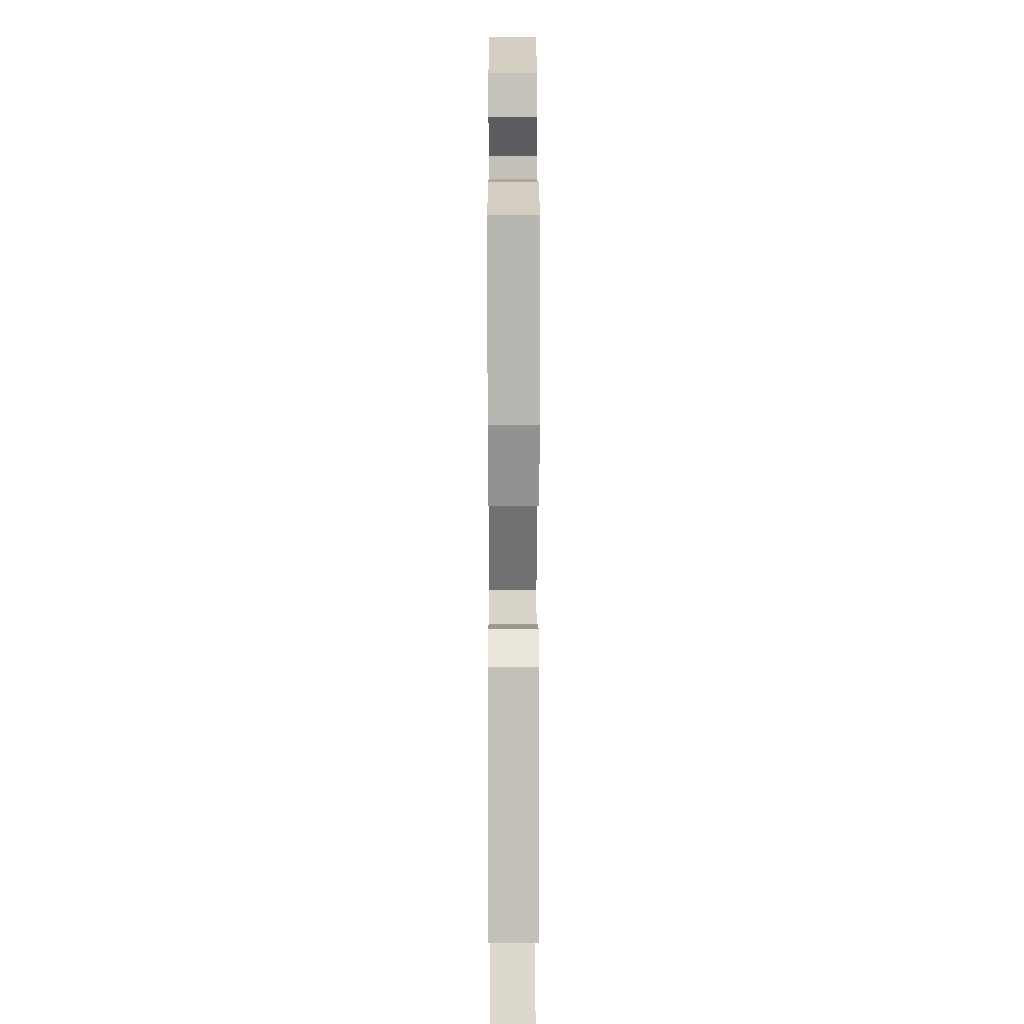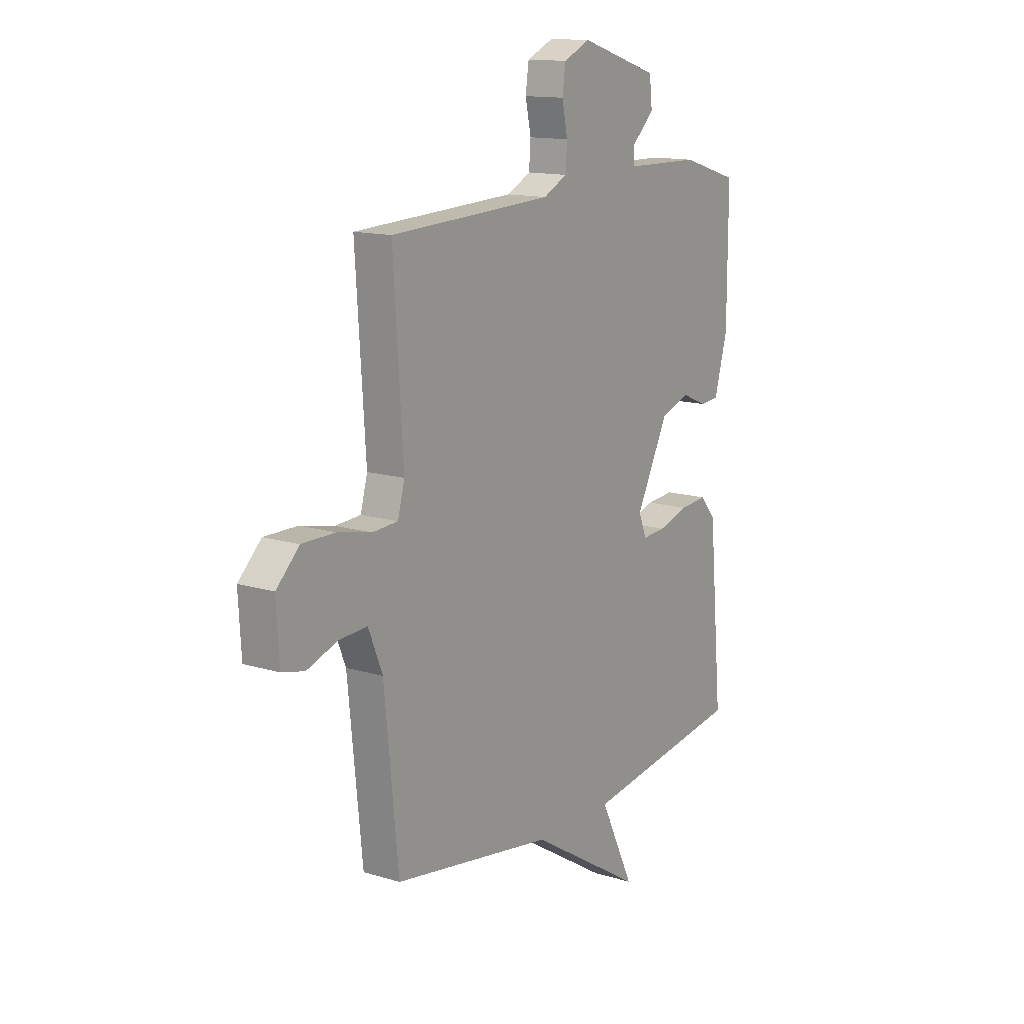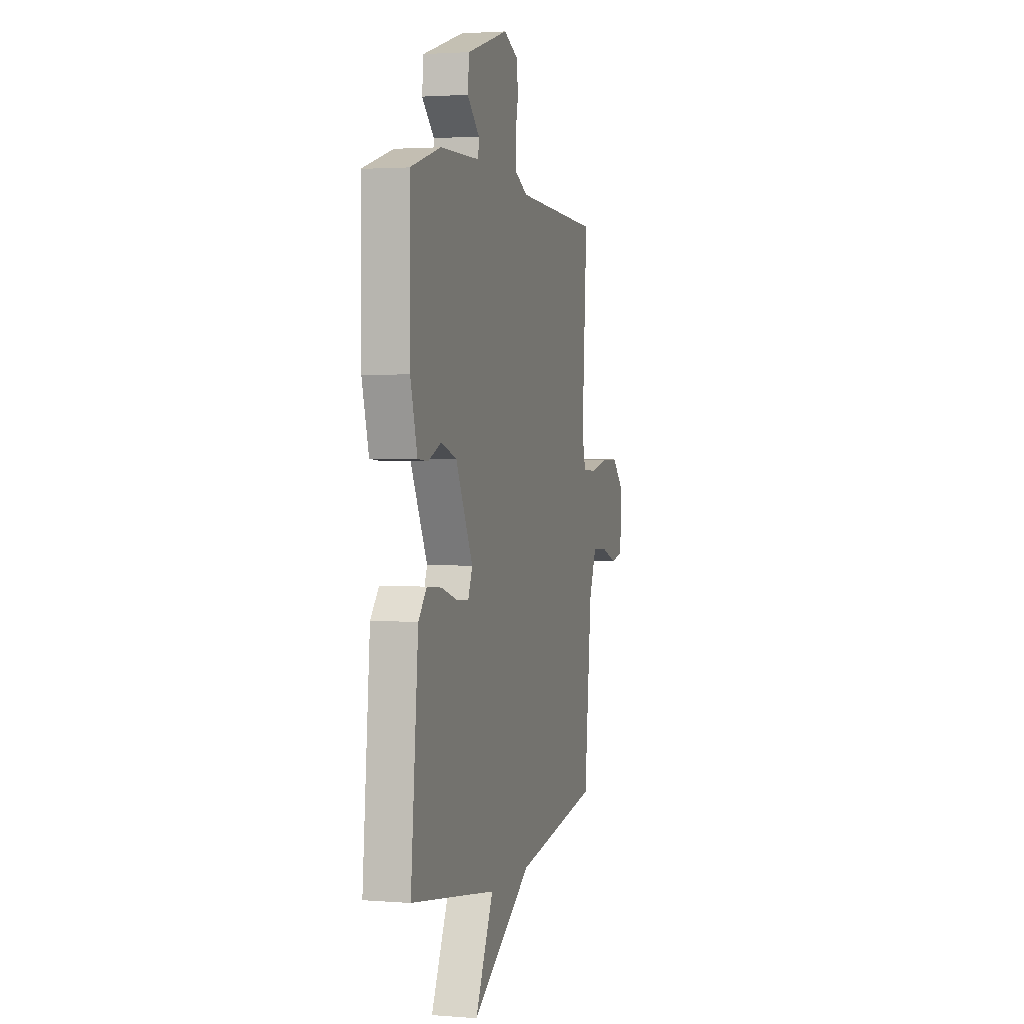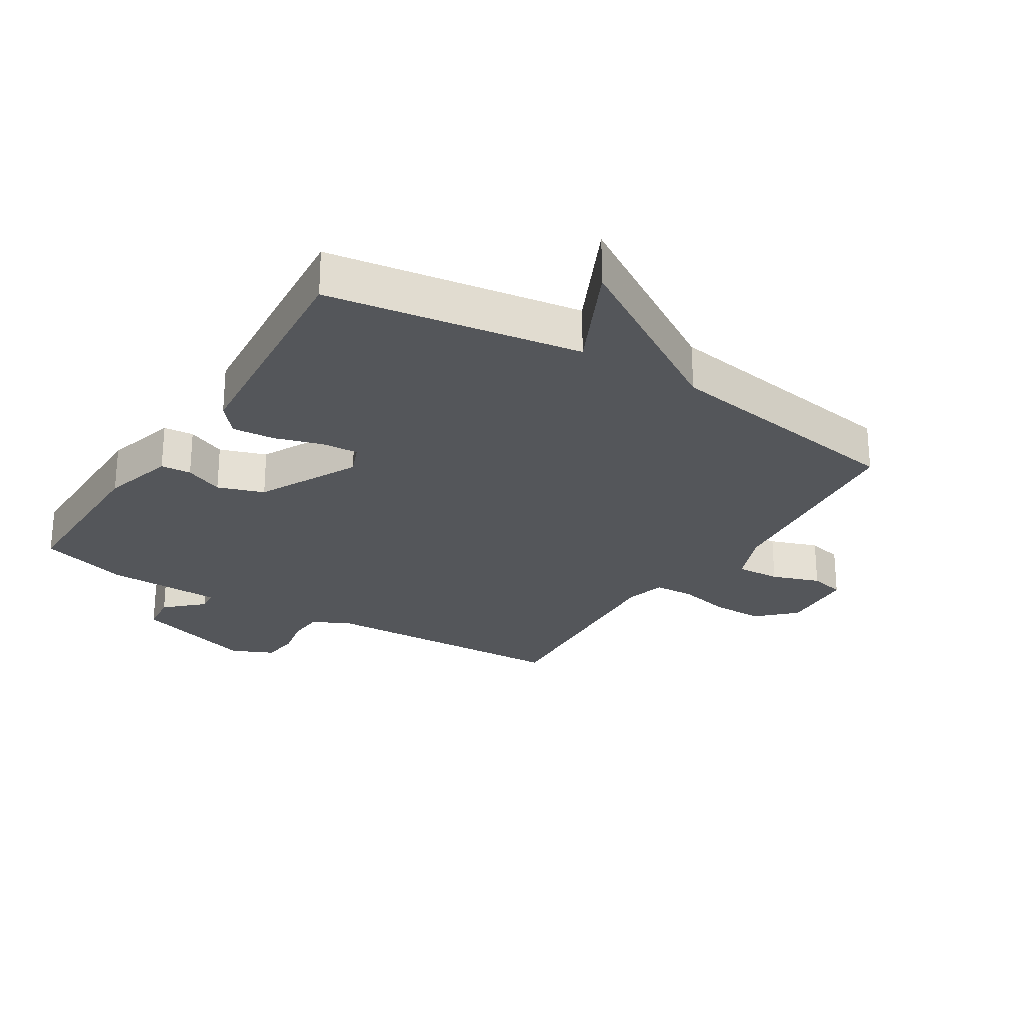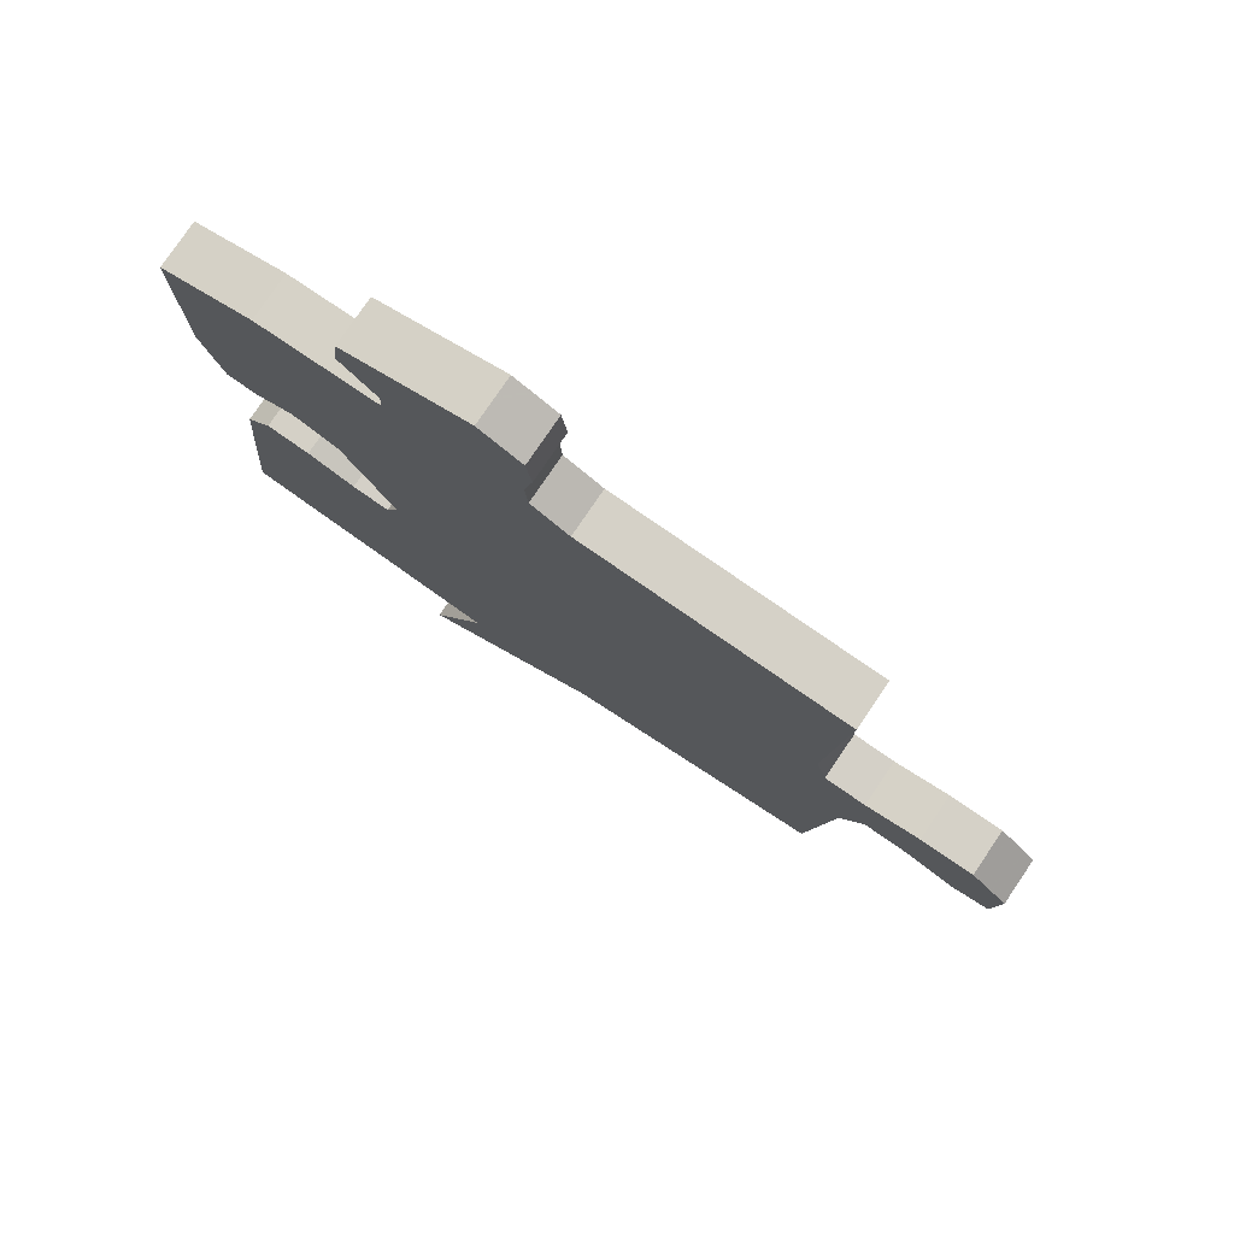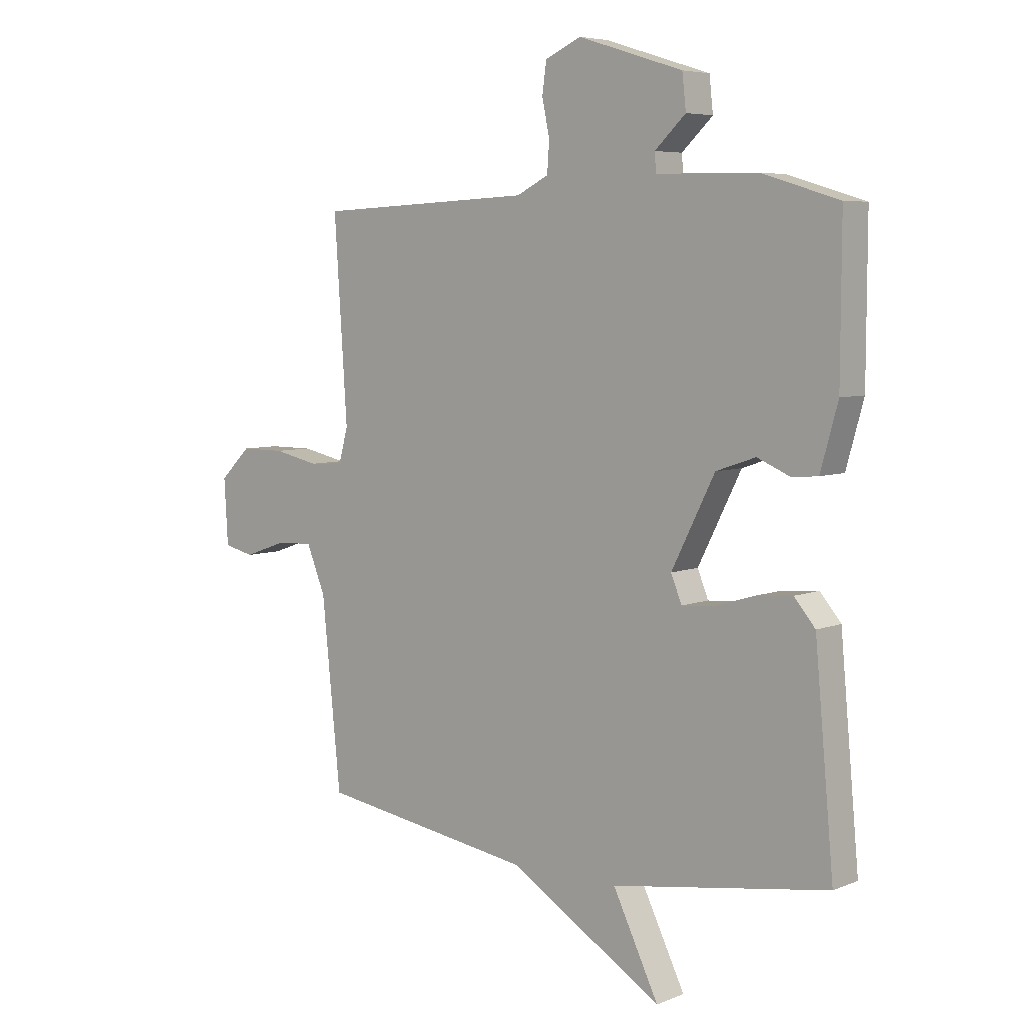
<metadata>
{"format":"obj","ext":"obj","renderer":"f3d","projection":"perspective","resolution":1024,"background":"white","views":[{"elev":8.2,"azim":89.8,"up":"+Z"},{"elev":13.8,"azim":-55.8,"up":"+Z"},{"elev":2.2,"azim":105.6,"up":"+Z"},{"elev":-25.7,"azim":147.8,"up":"+Y"},{"elev":78.7,"azim":-145.8,"up":"+Z"},{"elev":6.0,"azim":39.8,"up":"+Z"}]}
</metadata>
<code>
v -0.5 0.07 -0.5
v -0.535 0.07 -0.157
v -0.57 0.07 -0.071
v -0.64 0.07 -0.075
v -0.716 0.07 -0.102
v -0.772 0.07 -0.089
v -0.779 0.07 0.031
v -0.722 0.07 0.087
v -0.64 0.07 0.087
v -0.556 0.07 0.069
v -0.493 0.07 0.073
v -0.476 0.07 0.136
v -0.5 0.07 0.5
v -0.098 0.07 0.519
v -0.039 0.07 0.549
v -0.035 0.07 0.605
v -0.049 0.07 0.671
v -0.041 0.07 0.728
v 0.025 0.07 0.758
v 0.219 0.07 0.697
v 0.226 0.07 0.634
v 0.169 0.07 0.58
v 0.172 0.07 0.546
v 0.358 0.07 0.543
v 0.5 0.07 0.5
v 0.499 0.07 0.221
v 0.467 0.07 0.106
v 0.419 0.07 0.102
v 0.358 0.07 0.128
v 0.285 0.07 0.103
v 0.205 0.07 -0.056
v 0.225 0.07 -0.105
v 0.283 0.07 -0.101
v 0.358 0.07 -0.078
v 0.426 0.07 -0.072
v 0.465 0.07 -0.118
v 0.5 0.07 -0.5
v 0.099 0.07 -0.562
v 0.184 0.07 -0.737
v -0.101 0.07 -0.562
v -0.5 0 -0.5
v -0.535 0 -0.157
v -0.57 0 -0.071
v -0.64 0 -0.075
v -0.716 0 -0.102
v -0.772 0 -0.089
v -0.779 0 0.031
v -0.722 0 0.087
v -0.64 0 0.087
v -0.556 0 0.069
v -0.493 0 0.073
v -0.476 0 0.136
v -0.5 0 0.5
v -0.098 0 0.519
v -0.039 0 0.549
v -0.035 0 0.605
v -0.049 0 0.671
v -0.041 0 0.728
v 0.025 0 0.758
v 0.219 0 0.697
v 0.226 0 0.634
v 0.169 0 0.58
v 0.172 0 0.546
v 0.358 0 0.543
v 0.5 0 0.5
v 0.499 0 0.221
v 0.467 0 0.106
v 0.419 0 0.102
v 0.358 0 0.128
v 0.285 0 0.103
v 0.205 0 -0.056
v 0.225 0 -0.105
v 0.283 0 -0.101
v 0.358 0 -0.078
v 0.426 0 -0.072
v 0.465 0 -0.118
v 0.5 0 -0.5
v 0.099 0 -0.562
v 0.184 0 -0.737
v -0.101 0 -0.562
f 38 39 40
f 38 40 1
f 37 38 1
f 36 37 1
f 35 36 1
f 34 35 1
f 33 34 1
f 32 33 1
f 31 32 1 2
f 30 31 2 3
f 29 30 3 4
f 27 28 29
f 26 27 29
f 25 26 29
f 24 25 29
f 23 24 29
f 23 29 4
f 22 23 4 5
f 20 21 22
f 19 20 22
f 18 19 22
f 17 18 22
f 16 17 22
f 15 16 22
f 14 15 22
f 12 13 14
f 11 12 14 22
f 8 9 10
f 7 8 10
f 6 7 10
f 5 6 10
f 5 10 11
f 5 11 22
f 80 79 78
f 41 80 78
f 41 78 77
f 41 77 76
f 41 76 75
f 41 75 74
f 41 74 73
f 41 73 72
f 42 41 72 71
f 43 42 71 70
f 44 43 70 69
f 69 68 67
f 69 67 66
f 69 66 65
f 69 65 64
f 69 64 63
f 44 69 63
f 45 44 63 62
f 62 61 60
f 62 60 59
f 62 59 58
f 62 58 57
f 62 57 56
f 62 56 55
f 62 55 54
f 54 53 52
f 62 54 52 51
f 50 49 48
f 50 48 47
f 50 47 46
f 50 46 45
f 51 50 45
f 62 51 45
f 1 41 42 2
f 2 42 43 3
f 3 43 44 4
f 4 44 45 5
f 5 45 46 6
f 6 46 47 7
f 7 47 48 8
f 8 48 49 9
f 9 49 50 10
f 10 50 51 11
f 11 51 52 12
f 12 52 53 13
f 13 53 54 14
f 14 54 55 15
f 15 55 56 16
f 16 56 57 17
f 17 57 58 18
f 18 58 59 19
f 19 59 60 20
f 20 60 61 21
f 21 61 62 22
f 22 62 63 23
f 23 63 64 24
f 24 64 65 25
f 25 65 66 26
f 26 66 67 27
f 27 67 68 28
f 28 68 69 29
f 29 69 70 30
f 30 70 71 31
f 31 71 72 32
f 32 72 73 33
f 33 73 74 34
f 34 74 75 35
f 35 75 76 36
f 36 76 77 37
f 37 77 78 38
f 38 78 79 39
f 39 79 80 40
f 40 80 41 1

</code>
